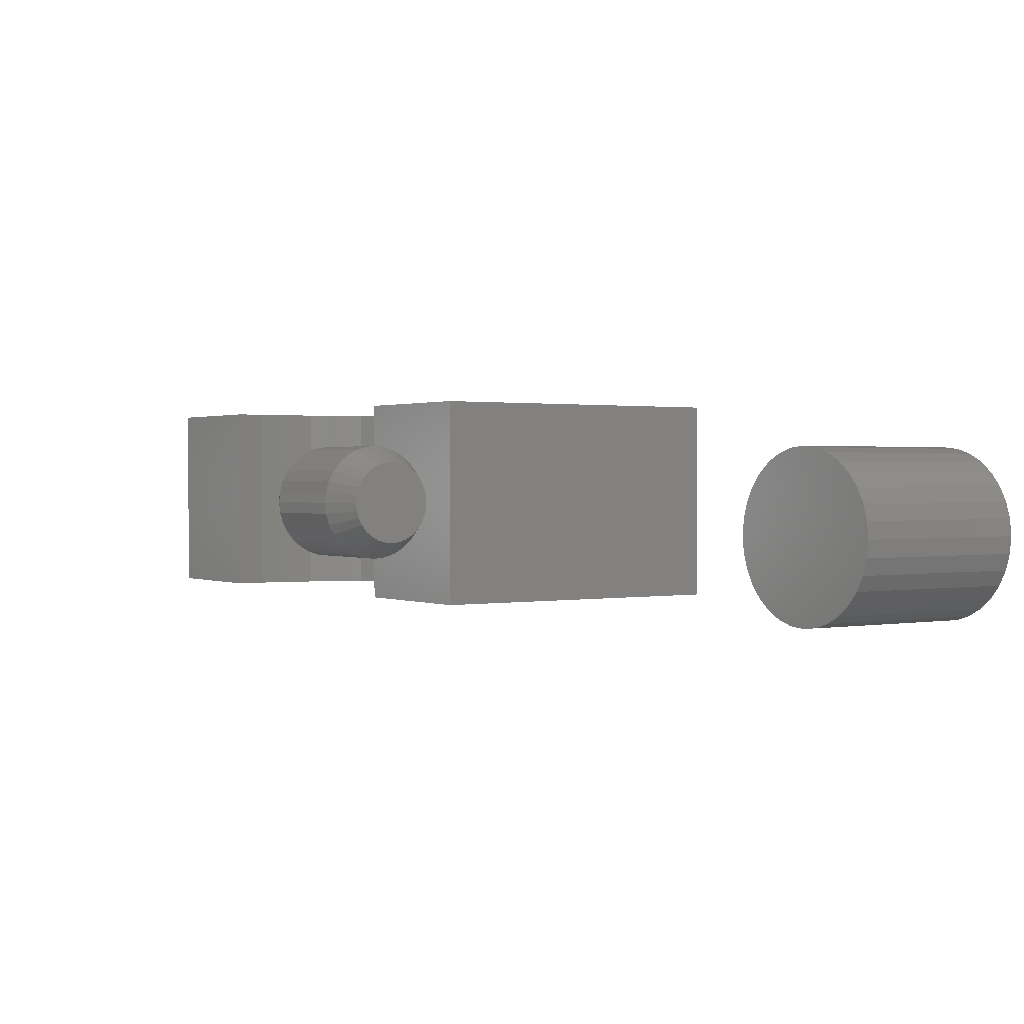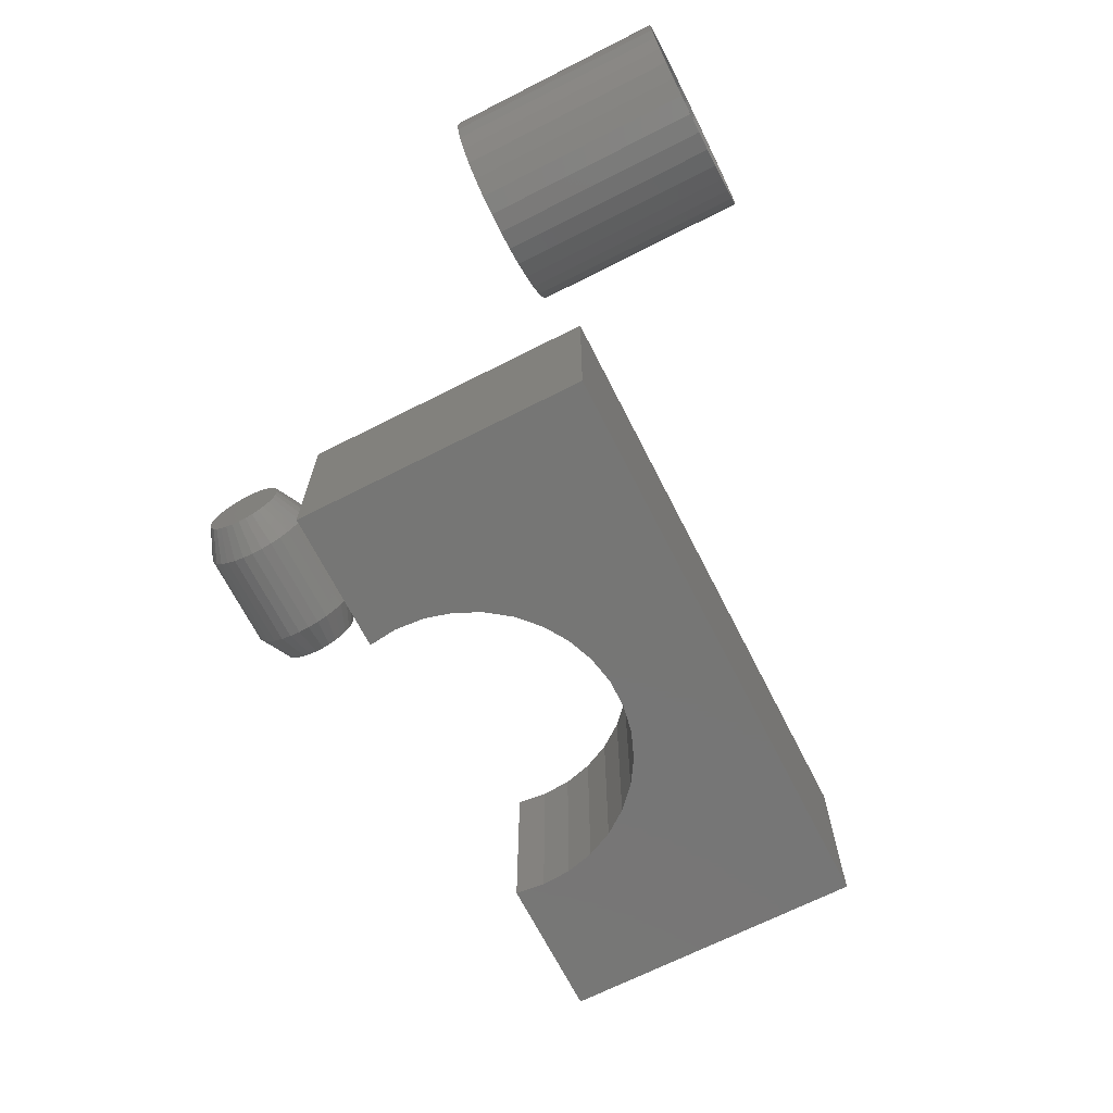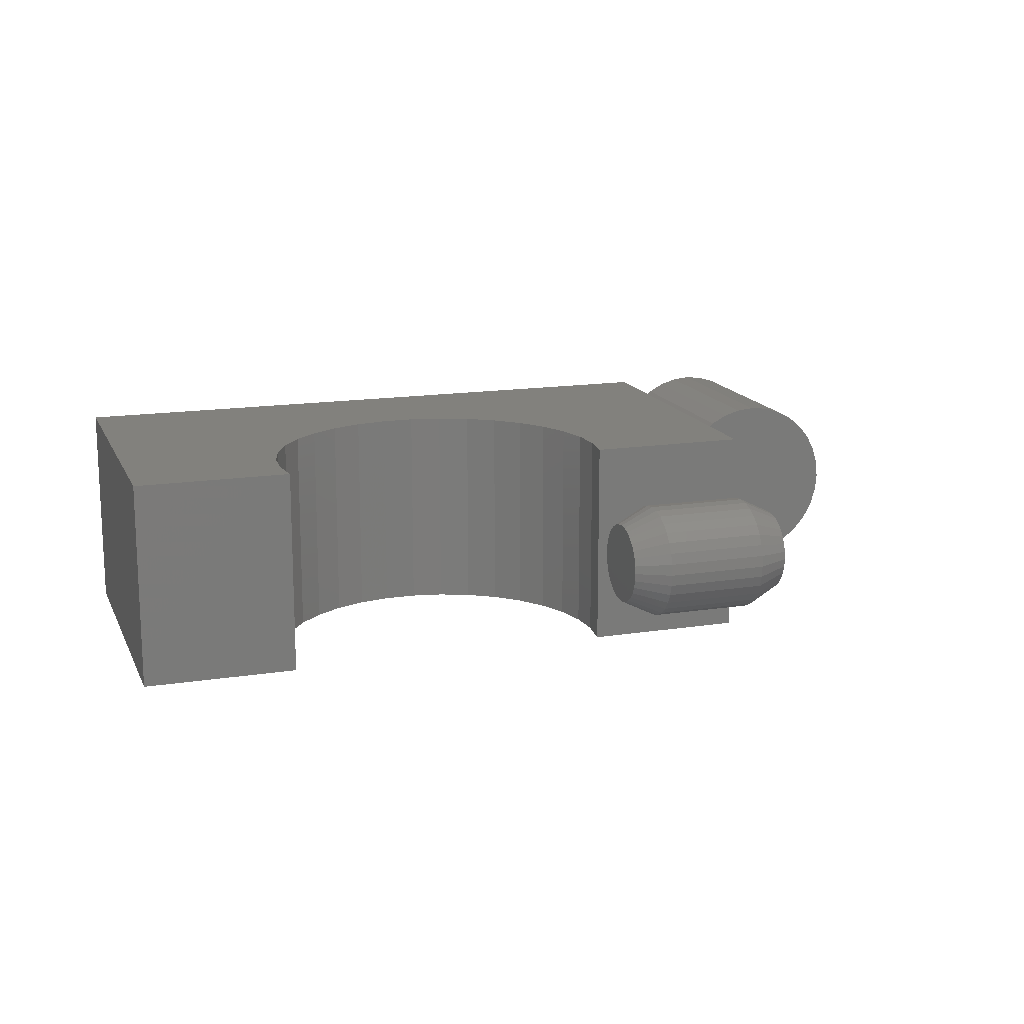
<metadata>
{"format":"stl","ext":"stl","renderer":"f3d","projection":"perspective","resolution":1024,"background":"white","views":[{"elev":1.0,"azim":56.2,"up":"+Y"},{"elev":-68.6,"azim":116.9,"up":"+Y"},{"elev":15.4,"azim":-18.2,"up":"+Y"}]}
</metadata>
<code>
# stl→obj: 304 verts, 596 faces
v 0.03125 -0.04317 0.5683
v 0.125 -0.04317 0.5683
v 0.03125 -0.0442 0.5578
v 0.125 -0.0442 0.5578
v 0.03125 -0.04724 0.5478
v 0.125 -0.04724 0.5478
v 0.03125 -0.05218 0.5386
v 0.125 -0.05218 0.5386
v 0.03125 -0.05883 0.5305
v 0.125 -0.05883 0.5305
v 0.03125 -0.06693 0.5238
v 0.125 -0.06693 0.5238
v 0.03125 -0.07617 0.5189
v 0.125 -0.07617 0.5189
v 0.03125 -0.0862 0.5158
v 0.125 -0.0862 0.5158
v 0.03125 -0.09663 0.5148
v 0.125 -0.09663 0.5148
v 0.03125 -0.1071 0.5158
v 0.125 -0.1071 0.5158
v 0.03125 -0.1171 0.5189
v 0.125 -0.1171 0.5189
v 0.03125 -0.1263 0.5238
v 0.125 -0.1263 0.5238
v 0.03125 -0.1344 0.5305
v 0.125 -0.1344 0.5305
v 0.03125 -0.1411 0.5386
v 0.125 -0.1411 0.5386
v 0.03125 -0.146 0.5478
v 0.125 -0.146 0.5478
v 0.03125 -0.1491 0.5578
v 0.125 -0.1491 0.5578
v 0.03125 -0.1501 0.5683
v 0.125 -0.1501 0.5683
v 0.03125 -0.1491 0.5787
v 0.125 -0.1491 0.5787
v 0.03125 -0.146 0.5887
v 0.125 -0.146 0.5887
v 0.03125 -0.1411 0.598
v 0.125 -0.1411 0.598
v 0.03125 -0.1344 0.6061
v 0.125 -0.1344 0.6061
v 0.03125 -0.1263 0.6127
v 0.125 -0.1263 0.6127
v 0.03125 -0.1171 0.6176
v 0.125 -0.1171 0.6176
v 0.03125 -0.1071 0.6207
v 0.125 -0.1071 0.6207
v 0.03125 -0.09663 0.6217
v 0.125 -0.09663 0.6217
v 0.03125 -0.0862 0.6207
v 0.125 -0.0862 0.6207
v 0.03125 -0.07617 0.6176
v 0.125 -0.07617 0.6176
v 0.03125 -0.06693 0.6127
v 0.125 -0.06693 0.6127
v 0.03125 -0.05883 0.6061
v 0.125 -0.05883 0.6061
v 0.03125 -0.05218 0.598
v 0.125 -0.05218 0.598
v 0.03125 -0.04724 0.5887
v 0.125 -0.04724 0.5887
v 0.03125 -0.0442 0.5787
v 0.125 -0.0442 0.5787
v 0.1562 -0.09663 0.6061
v 0.1562 -0.104 0.6054
v 0.1562 -0.1111 0.6032
v 0.1562 -0.08925 0.6054
v 0.1562 -0.08215 0.6032
v 0.1562 -0.1176 0.5997
v 0.1562 -0.07561 0.5997
v 0.1562 -0.1234 0.595
v 0.1562 -0.06988 0.595
v 0.1562 -0.1281 0.5893
v 0.1562 -0.06517 0.5893
v 0.1562 -0.1316 0.5827
v 0.1562 -0.06168 0.5827
v 0.1562 -0.1337 0.5756
v 0.1562 -0.05953 0.5756
v 0.1562 -0.05953 0.5609
v 0.1562 -0.1316 0.5538
v 0.1562 -0.06168 0.5538
v 0.1562 -0.1281 0.5472
v 0.1562 -0.06517 0.5472
v 0.1562 -0.1234 0.5415
v 0.1562 -0.06988 0.5415
v 0.1562 -0.1176 0.5368
v 0.1562 -0.07561 0.5368
v 0.1562 -0.1111 0.5333
v 0.1562 -0.08215 0.5333
v 0.1562 -0.104 0.5312
v 0.1562 -0.09663 0.5304
v 0.1562 -0.08925 0.5312
v 0.1562 -0.0588 0.5683
v 0.1562 -0.1345 0.5683
v 0.1562 -0.1337 0.5609
v -6.163e-18 -0.1111 0.6032
v -6.282e-18 -0.104 0.6054
v -6.323e-18 -0.09663 0.6061
v -6.282e-18 -0.08925 0.6054
v -6.163e-18 -0.08215 0.6032
v -5.969e-18 -0.1176 0.5997
v -5.969e-18 -0.07561 0.5997
v -5.708e-18 -0.1234 0.595
v -5.708e-18 -0.06988 0.595
v -5.389e-18 -0.1281 0.5893
v -5.389e-18 -0.06517 0.5893
v -5.026e-18 -0.1316 0.5827
v -5.026e-18 -0.06168 0.5827
v -4.632e-18 -0.1337 0.5756
v -4.632e-18 -0.05953 0.5756
v -3.419e-18 -0.06168 0.5538
v -3.419e-18 -0.1316 0.5538
v -3.813e-18 -0.05953 0.5609
v -3.056e-18 -0.1281 0.5472
v -3.056e-18 -0.06517 0.5472
v -2.738e-18 -0.1234 0.5415
v -2.738e-18 -0.06988 0.5415
v -2.477e-18 -0.1176 0.5368
v -2.477e-18 -0.07561 0.5368
v -2.283e-18 -0.1111 0.5333
v -2.283e-18 -0.08215 0.5333
v -2.163e-18 -0.104 0.5312
v -2.123e-18 -0.09663 0.5304
v -2.163e-18 -0.08925 0.5312
v -3.813e-18 -0.1337 0.5609
v -4.223e-18 -0.1345 0.5683
v -4.223e-18 -0.0588 0.5683
v 0.1484 -0.1953 0.4993
v 0.002796 -0.1953 0.4993
v 0.006198 -0.1953 0.4698
v -0.4531 -0.1953 0.4993
v -0.3109 -0.1953 0.4698
v -0.3075 -0.1953 0.4993
v 0.1484 -0.1953 0.1953
v 0.004055 -0.1953 0.4402
v -0.00356 -0.1953 0.4115
v -0.01638 -0.1953 0.3848
v -0.03396 -0.1953 0.3609
v -0.05567 -0.1953 0.3407
v -0.08077 -0.1953 0.3249
v -0.1084 -0.1953 0.3141
v -0.1375 -0.1953 0.3085
v -0.4531 -0.1953 0.1953
v -0.1672 -0.1953 0.3085
v -0.1963 -0.1953 0.3141
v -0.2239 -0.1953 0.3249
v -0.249 -0.1953 0.3407
v -0.2707 -0.1953 0.3609
v -0.2883 -0.1953 0.3848
v -0.3011 -0.1953 0.4115
v -0.3087 -0.1953 0.4402
v 0.006198 3.674e-17 0.4698
v 0.002796 4.218e-17 0.4993
v 0.1484 5.027e-17 0.4993
v -0.3075 2.097e-17 0.4993
v -0.3109 1.914e-17 0.4698
v -0.4531 1.687e-17 0.4993
v 0.1484 3.339e-17 0.1953
v -0.4531 0 0.1953
v -0.1375 1.981e-17 0.3085
v -0.1084 2.174e-17 0.3141
v -0.08077 2.387e-17 0.3249
v -0.05567 2.614e-17 0.3407
v -0.03396 2.847e-17 0.3609
v -0.01638 3.077e-17 0.3848
v -0.00356 3.297e-17 0.4115
v 0.004055 3.498e-17 0.4402
v -0.3087 1.762e-17 0.4402
v -0.3011 1.645e-17 0.4115
v -0.2883 1.568e-17 0.3848
v -0.2707 1.533e-17 0.3609
v -0.249 1.541e-17 0.3407
v -0.2239 1.593e-17 0.3249
v -0.1963 1.686e-17 0.3141
v -0.1672 1.817e-17 0.3085
v 0.2936 -0.04366 0
v 0.3111 -0.04194 0
v 0.3111 -0.04975 0
v 0.2614 -0.05702 0
v 0.2799 -0.05597 0
v 0.2657 -0.06352 0
v 0.2478 -0.06815 0
v 0.2534 -0.07367 0
v 0.2367 -0.08171 0
v 0.2432 -0.08605 0
v 0.2284 -0.09717 0
v 0.2357 -0.1002 0
v 0.2233 -0.114 0
v 0.231 -0.1155 0
v 0.2233 -0.1489 0
v 0.231 -0.1473 0
v 0.2357 -0.1627 0
v 0.2284 -0.1657 0
v 0.2432 -0.1768 0
v 0.2367 -0.1811 0
v 0.2534 -0.1892 0
v 0.2478 -0.1947 0
v 0.2657 -0.1993 0
v 0.2614 -0.2058 0
v 0.2799 -0.2069 0
v 0.3111 -0.2209 0
v 0.2936 -0.2192 0
v 0.3111 -0.2131 0
v 0.3286 -0.04366 0
v 0.3453 -0.04875 0
v 0.327 -0.05132 0
v 0.3424 -0.05597 0
v 0.3608 -0.05702 0
v 0.3565 -0.06352 0
v 0.3744 -0.06815 0
v 0.3688 -0.07367 0
v 0.3855 -0.08171 0
v 0.379 -0.08605 0
v 0.3938 -0.09717 0
v 0.3865 -0.1002 0
v 0.3989 -0.114 0
v 0.3912 -0.1155 0
v 0.3928 -0.1314 0
v 0.3865 -0.1627 0
v 0.3912 -0.1473 0
v 0.3989 -0.1489 0
v 0.3938 -0.1657 0
v 0.379 -0.1768 0
v 0.3855 -0.1811 0
v 0.3688 -0.1892 0
v 0.3744 -0.1947 0
v 0.3565 -0.1993 0
v 0.3608 -0.2058 0
v 0.3424 -0.2069 0
v 0.3453 -0.2141 0
v 0.327 -0.2115 0
v 0.3286 -0.2192 0
v 0.4006 -0.1314 0
v 0.2216 -0.1314 0
v 0.2294 -0.1314 0
v 0.2769 -0.04875 0
v 0.2952 -0.05132 0
v 0.2769 -0.2141 0
v 0.2952 -0.2115 0
v 0.327 -0.2115 0.1875
v 0.3424 -0.2069 0.1875
v 0.3565 -0.1993 0.1875
v 0.3688 -0.1892 0.1875
v 0.379 -0.1768 0.1875
v 0.3865 -0.1627 0.1875
v 0.3912 -0.1473 0.1875
v 0.3928 -0.1314 0.1875
v 0.3111 -0.2131 0.1875
v 0.2952 -0.2115 0.1875
v 0.2799 -0.2069 0.1875
v 0.2657 -0.1993 0.1875
v 0.2534 -0.1892 0.1875
v 0.2432 -0.1768 0.1875
v 0.2357 -0.1627 0.1875
v 0.231 -0.1473 0.1875
v 0.2294 -0.1314 0.1875
v 0.2952 -0.05132 0.1875
v 0.2799 -0.05597 0.1875
v 0.2657 -0.06352 0.1875
v 0.2534 -0.07367 0.1875
v 0.2432 -0.08605 0.1875
v 0.2357 -0.1002 0.1875
v 0.231 -0.1155 0.1875
v 0.3111 -0.04975 0.1875
v 0.327 -0.05132 0.1875
v 0.3424 -0.05597 0.1875
v 0.3565 -0.06352 0.1875
v 0.3688 -0.07367 0.1875
v 0.379 -0.08605 0.1875
v 0.3865 -0.1002 0.1875
v 0.3912 -0.1155 0.1875
v 0.2936 -0.04366 0.1953
v 0.3286 -0.04366 0.1953
v 0.3111 -0.04194 0.1953
v 0.2769 -0.04875 0.1953
v 0.3453 -0.04875 0.1953
v 0.2614 -0.05702 0.1953
v 0.3608 -0.05702 0.1953
v 0.2478 -0.06815 0.1953
v 0.3744 -0.06815 0.1953
v 0.3744 -0.1947 0.1953
v 0.2614 -0.2058 0.1953
v 0.3608 -0.2058 0.1953
v 0.2769 -0.2141 0.1953
v 0.3453 -0.2141 0.1953
v 0.2936 -0.2192 0.1953
v 0.3286 -0.2192 0.1953
v 0.3111 -0.2209 0.1953
v 0.3855 -0.08171 0.1953
v 0.2367 -0.08171 0.1953
v 0.3938 -0.09717 0.1953
v 0.2284 -0.09717 0.1953
v 0.3989 -0.114 0.1953
v 0.2233 -0.114 0.1953
v 0.4006 -0.1314 0.1953
v 0.2216 -0.1314 0.1953
v 0.3989 -0.1489 0.1953
v 0.2233 -0.1489 0.1953
v 0.3938 -0.1657 0.1953
v 0.2284 -0.1657 0.1953
v 0.3855 -0.1811 0.1953
v 0.2367 -0.1811 0.1953
v 0.2478 -0.1947 0.1953
f 1 2 3
f 3 2 4
f 3 4 5
f 5 4 6
f 5 6 7
f 7 6 8
f 7 8 9
f 9 8 10
f 9 10 11
f 11 10 12
f 11 12 13
f 13 12 14
f 13 14 15
f 15 14 16
f 15 16 17
f 17 16 18
f 17 18 19
f 19 18 20
f 19 20 21
f 21 20 22
f 21 22 23
f 23 22 24
f 23 24 25
f 25 24 26
f 25 26 27
f 27 26 28
f 27 28 29
f 29 28 30
f 29 30 31
f 31 30 32
f 31 32 33
f 33 32 34
f 33 34 35
f 35 34 36
f 35 36 37
f 37 36 38
f 37 38 39
f 39 38 40
f 39 40 41
f 41 40 42
f 41 42 43
f 43 42 44
f 43 44 45
f 45 44 46
f 45 46 47
f 47 46 48
f 47 48 49
f 49 48 50
f 49 50 51
f 51 50 52
f 51 52 53
f 53 52 54
f 53 54 55
f 55 54 56
f 55 56 57
f 57 56 58
f 57 58 59
f 59 58 60
f 59 60 61
f 61 60 62
f 61 62 63
f 63 62 64
f 63 64 1
f 1 64 2
f 65 66 67
f 68 65 67
f 68 67 69
f 69 67 70
f 69 70 71
f 71 70 72
f 71 72 73
f 73 72 74
f 73 74 75
f 75 74 76
f 75 76 77
f 77 76 78
f 77 78 79
f 80 81 82
f 82 81 83
f 82 83 84
f 84 83 85
f 84 85 86
f 86 85 87
f 86 87 88
f 88 87 89
f 88 89 90
f 90 89 91
f 90 91 92
f 90 92 93
f 79 78 94
f 94 78 95
f 94 95 80
f 80 95 96
f 80 96 81
f 94 80 2
f 80 4 2
f 34 32 95
f 32 96 95
f 32 30 81
f 96 32 81
f 30 28 83
f 81 30 83
f 28 26 85
f 83 28 85
f 26 24 87
f 85 26 87
f 24 22 89
f 87 24 89
f 22 20 91
f 89 22 91
f 20 18 92
f 91 20 92
f 18 16 93
f 92 18 93
f 16 14 90
f 93 16 90
f 14 12 88
f 90 14 88
f 12 10 86
f 88 12 86
f 10 8 84
f 86 10 84
f 8 6 82
f 84 8 82
f 80 6 4
f 82 6 80
f 95 78 34
f 78 36 34
f 2 64 94
f 64 79 94
f 64 62 77
f 79 64 77
f 62 60 75
f 77 62 75
f 60 58 73
f 75 60 73
f 58 56 71
f 73 58 71
f 56 54 69
f 71 56 69
f 54 52 68
f 69 54 68
f 52 50 65
f 68 52 65
f 50 48 66
f 65 50 66
f 48 46 67
f 66 48 67
f 46 44 70
f 67 46 70
f 44 42 72
f 70 44 72
f 42 40 74
f 72 42 74
f 40 38 76
f 74 40 76
f 78 38 36
f 76 38 78
f 97 98 99
f 97 99 100
f 101 97 100
f 102 97 101
f 103 102 101
f 104 102 103
f 105 104 103
f 106 104 105
f 107 106 105
f 108 106 107
f 109 108 107
f 110 108 109
f 111 110 109
f 112 113 114
f 115 113 112
f 116 115 112
f 117 115 116
f 118 117 116
f 119 117 118
f 120 119 118
f 121 119 120
f 122 121 120
f 123 121 122
f 124 123 122
f 125 124 122
f 113 126 114
f 114 126 127
f 114 127 128
f 128 127 110
f 128 110 111
f 127 31 33
f 127 126 31
f 1 114 128
f 1 3 114
f 113 29 31
f 113 31 126
f 115 27 29
f 115 29 113
f 117 25 27
f 117 27 115
f 119 23 25
f 119 25 117
f 121 21 23
f 121 23 119
f 123 19 21
f 123 21 121
f 124 17 19
f 124 19 123
f 125 15 17
f 125 17 124
f 122 13 15
f 122 15 125
f 120 11 13
f 120 13 122
f 118 9 11
f 118 11 120
f 116 7 9
f 116 9 118
f 112 5 7
f 112 7 116
f 3 5 114
f 114 5 112
f 128 63 1
f 128 111 63
f 33 110 127
f 33 35 110
f 109 61 63
f 109 63 111
f 107 59 61
f 107 61 109
f 105 57 59
f 105 59 107
f 103 55 57
f 103 57 105
f 101 53 55
f 101 55 103
f 100 51 53
f 100 53 101
f 99 49 51
f 99 51 100
f 98 47 49
f 98 49 99
f 97 45 47
f 97 47 98
f 102 43 45
f 102 45 97
f 104 41 43
f 104 43 102
f 106 39 41
f 106 41 104
f 108 37 39
f 108 39 106
f 35 37 110
f 110 37 108
f 129 130 131
f 132 133 134
f 135 129 131
f 135 131 136
f 135 136 137
f 135 137 138
f 135 138 139
f 135 139 140
f 135 140 141
f 135 141 142
f 135 142 143
f 135 143 144
f 144 143 145
f 144 145 146
f 144 146 147
f 144 147 148
f 144 148 149
f 144 149 150
f 144 150 151
f 144 151 152
f 144 152 133
f 144 133 132
f 153 154 155
f 156 157 158
f 159 160 161
f 159 161 162
f 159 162 163
f 159 163 164
f 159 164 165
f 159 165 166
f 159 166 167
f 159 167 168
f 159 168 153
f 159 153 155
f 160 158 157
f 160 157 169
f 160 169 170
f 160 170 171
f 160 171 172
f 160 172 173
f 160 173 174
f 160 174 175
f 160 175 176
f 160 176 161
f 132 158 144
f 144 158 160
f 134 156 132
f 132 156 158
f 161 142 162
f 162 142 141
f 162 141 163
f 163 141 140
f 163 140 164
f 164 140 139
f 164 139 165
f 165 139 138
f 165 138 166
f 166 138 137
f 166 137 167
f 167 137 136
f 167 136 168
f 168 136 131
f 168 131 153
f 153 131 130
f 153 130 154
f 142 161 143
f 143 161 176
f 143 176 145
f 145 176 175
f 145 175 146
f 146 175 174
f 146 174 147
f 147 174 173
f 147 173 148
f 148 173 172
f 148 172 149
f 149 172 171
f 149 171 150
f 150 171 170
f 150 170 151
f 151 170 169
f 151 169 152
f 152 169 157
f 152 157 133
f 133 157 156
f 133 156 134
f 129 155 130
f 130 155 154
f 135 159 129
f 129 159 155
f 144 160 135
f 135 160 159
f 177 178 179
f 180 181 182
f 182 183 180
f 183 182 184
f 184 185 183
f 186 185 184
f 187 185 186
f 188 187 186
f 189 187 188
f 190 189 188
f 191 192 193
f 193 194 191
f 194 193 195
f 195 196 194
f 196 195 197
f 197 198 196
f 199 198 197
f 200 198 199
f 201 200 199
f 202 203 204
f 179 178 205
f 205 206 179
f 207 179 206
f 208 207 206
f 209 208 206
f 210 208 209
f 211 210 209
f 212 210 211
f 213 212 211
f 213 214 212
f 214 213 215
f 215 216 214
f 216 215 217
f 217 218 216
f 218 217 219
f 220 221 222
f 223 220 222
f 224 220 223
f 225 224 223
f 226 224 225
f 227 226 225
f 227 228 226
f 228 227 229
f 229 230 228
f 230 229 231
f 232 230 231
f 204 232 231
f 204 231 233
f 233 202 204
f 234 222 221
f 234 221 219
f 234 219 217
f 235 189 190
f 235 190 236
f 235 236 192
f 235 192 191
f 237 177 179
f 237 179 238
f 237 238 181
f 237 181 180
f 239 200 201
f 239 201 240
f 239 240 204
f 239 204 203
f 204 241 232
f 232 241 242
f 232 242 230
f 230 242 243
f 230 243 228
f 228 243 244
f 228 244 226
f 226 244 245
f 226 245 224
f 224 245 246
f 224 246 220
f 220 246 247
f 220 247 221
f 221 247 248
f 221 248 219
f 241 204 249
f 249 204 240
f 249 240 250
f 250 240 201
f 250 201 251
f 251 201 199
f 251 199 252
f 252 199 197
f 252 197 253
f 253 197 195
f 253 195 254
f 254 195 193
f 254 193 255
f 255 193 192
f 255 192 256
f 256 192 236
f 256 236 257
f 179 258 238
f 238 258 259
f 238 259 181
f 181 259 260
f 181 260 182
f 182 260 261
f 182 261 184
f 184 261 262
f 184 262 186
f 186 262 263
f 186 263 188
f 188 263 264
f 188 264 190
f 190 264 257
f 190 257 236
f 258 179 265
f 265 179 207
f 265 207 266
f 266 207 208
f 266 208 267
f 267 208 210
f 267 210 268
f 268 210 212
f 268 212 269
f 269 212 214
f 269 214 270
f 270 214 216
f 270 216 271
f 271 216 218
f 271 218 272
f 272 218 219
f 272 219 248
f 265 266 258
f 259 258 266
f 267 259 266
f 260 259 267
f 268 260 267
f 261 260 268
f 269 261 268
f 243 252 244
f 251 252 243
f 242 251 243
f 250 251 242
f 241 250 242
f 249 250 241
f 252 253 244
f 244 253 254
f 244 254 245
f 245 254 255
f 245 255 246
f 246 255 256
f 246 256 247
f 247 256 257
f 247 257 248
f 248 257 264
f 248 264 272
f 272 264 263
f 272 263 271
f 271 263 262
f 271 262 270
f 270 262 261
f 270 261 269
f 273 274 275
f 274 273 276
f 274 276 277
f 277 276 278
f 277 278 279
f 279 278 280
f 279 280 281
f 282 283 284
f 284 283 285
f 284 285 286
f 286 285 287
f 286 287 288
f 288 287 289
f 281 280 290
f 290 280 291
f 290 291 292
f 292 291 293
f 292 293 294
f 294 293 295
f 294 295 296
f 296 295 297
f 296 297 298
f 298 297 299
f 298 299 300
f 300 299 301
f 300 301 302
f 302 301 303
f 302 303 282
f 282 303 304
f 282 304 283
f 234 296 222
f 222 296 298
f 222 298 223
f 223 298 300
f 223 300 225
f 225 300 302
f 225 302 227
f 227 302 282
f 227 282 229
f 229 282 284
f 229 284 231
f 231 284 286
f 231 286 233
f 233 286 288
f 233 288 202
f 202 288 289
f 202 289 203
f 203 289 287
f 203 287 239
f 239 287 285
f 239 285 200
f 200 285 283
f 200 283 198
f 198 283 304
f 198 304 196
f 196 304 303
f 196 303 194
f 194 303 301
f 194 301 191
f 191 301 299
f 191 299 235
f 235 299 297
f 235 297 189
f 189 297 295
f 189 295 187
f 187 295 293
f 187 293 185
f 185 293 291
f 185 291 183
f 183 291 280
f 183 280 180
f 180 280 278
f 180 278 237
f 237 278 276
f 237 276 177
f 177 276 273
f 177 273 178
f 178 273 275
f 178 275 205
f 205 275 274
f 205 274 206
f 206 274 277
f 206 277 209
f 209 277 279
f 209 279 211
f 211 279 281
f 211 281 213
f 213 281 290
f 213 290 215
f 215 290 292
f 215 292 217
f 217 292 294
f 217 294 234
f 234 294 296

</code>
